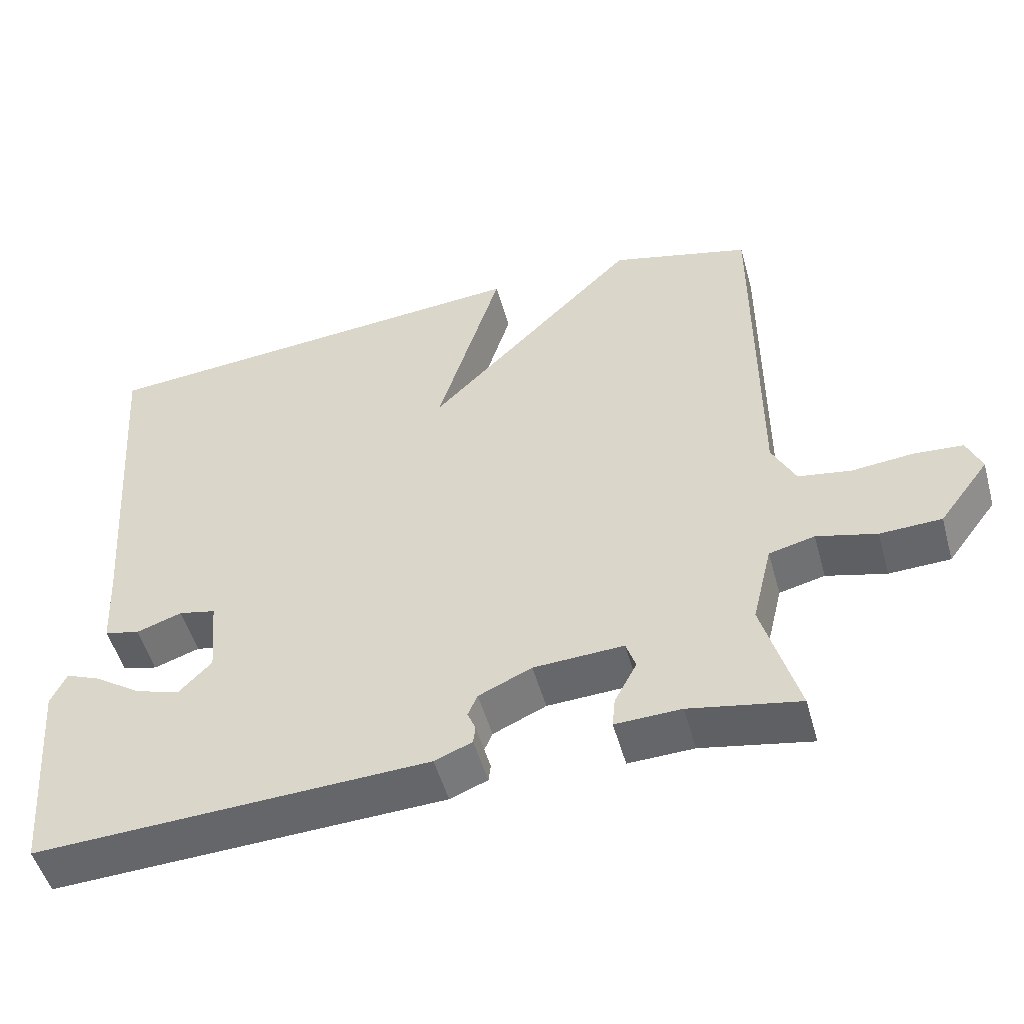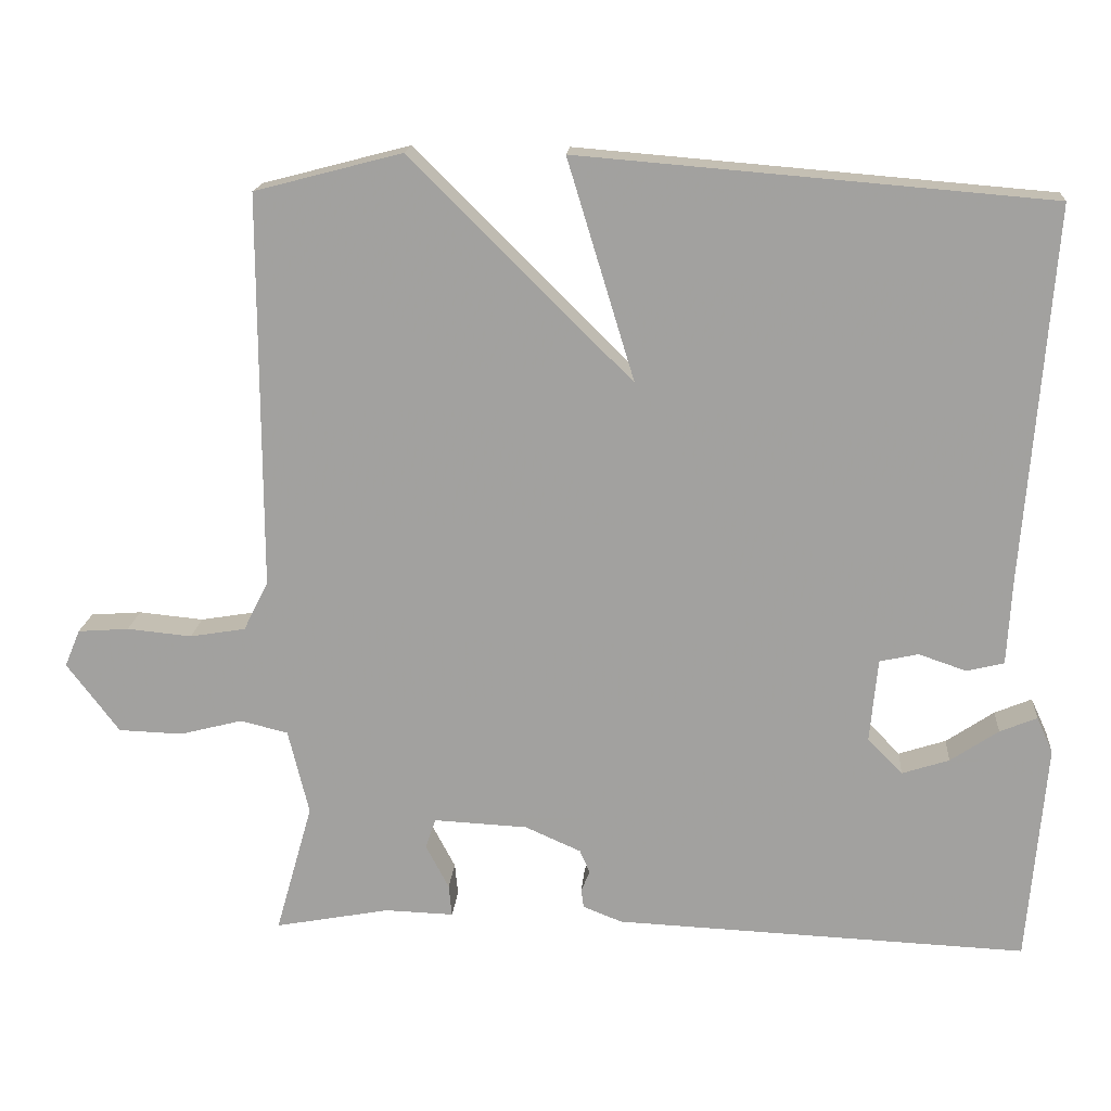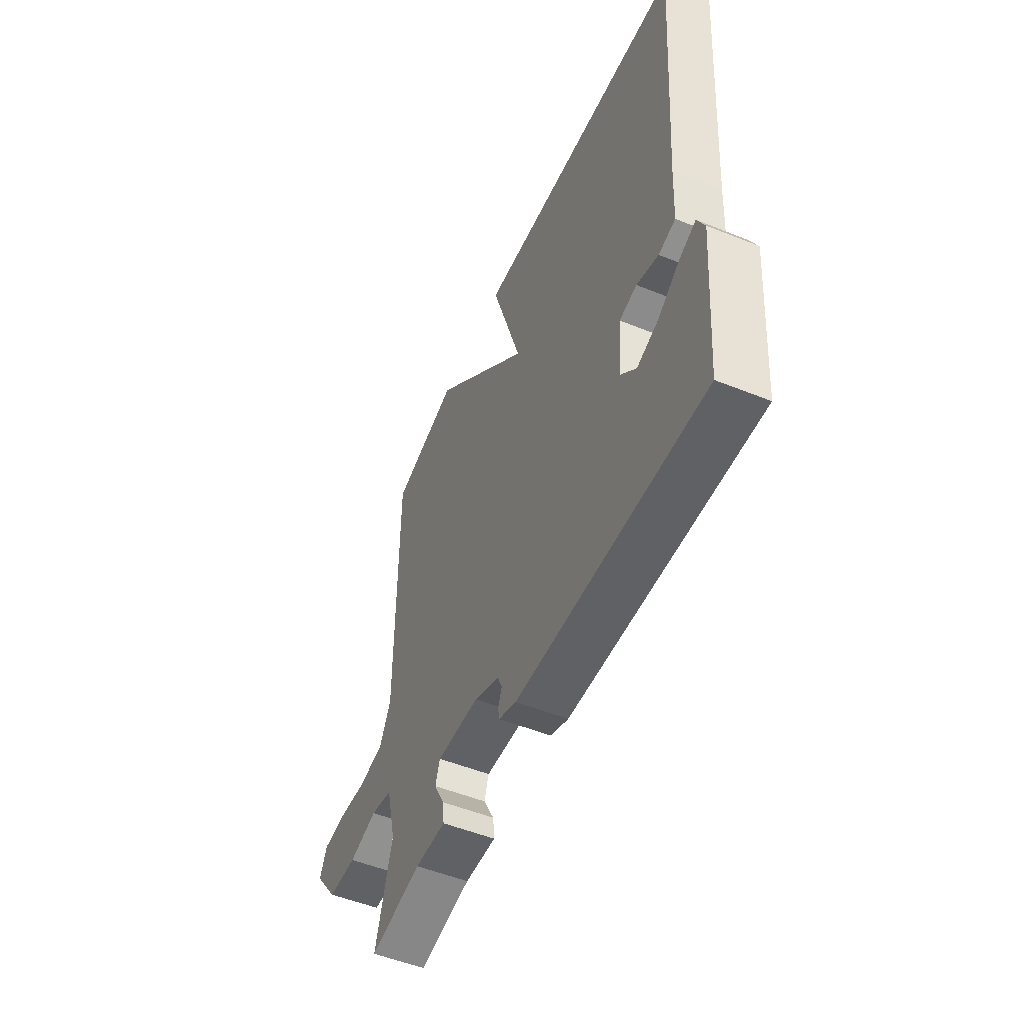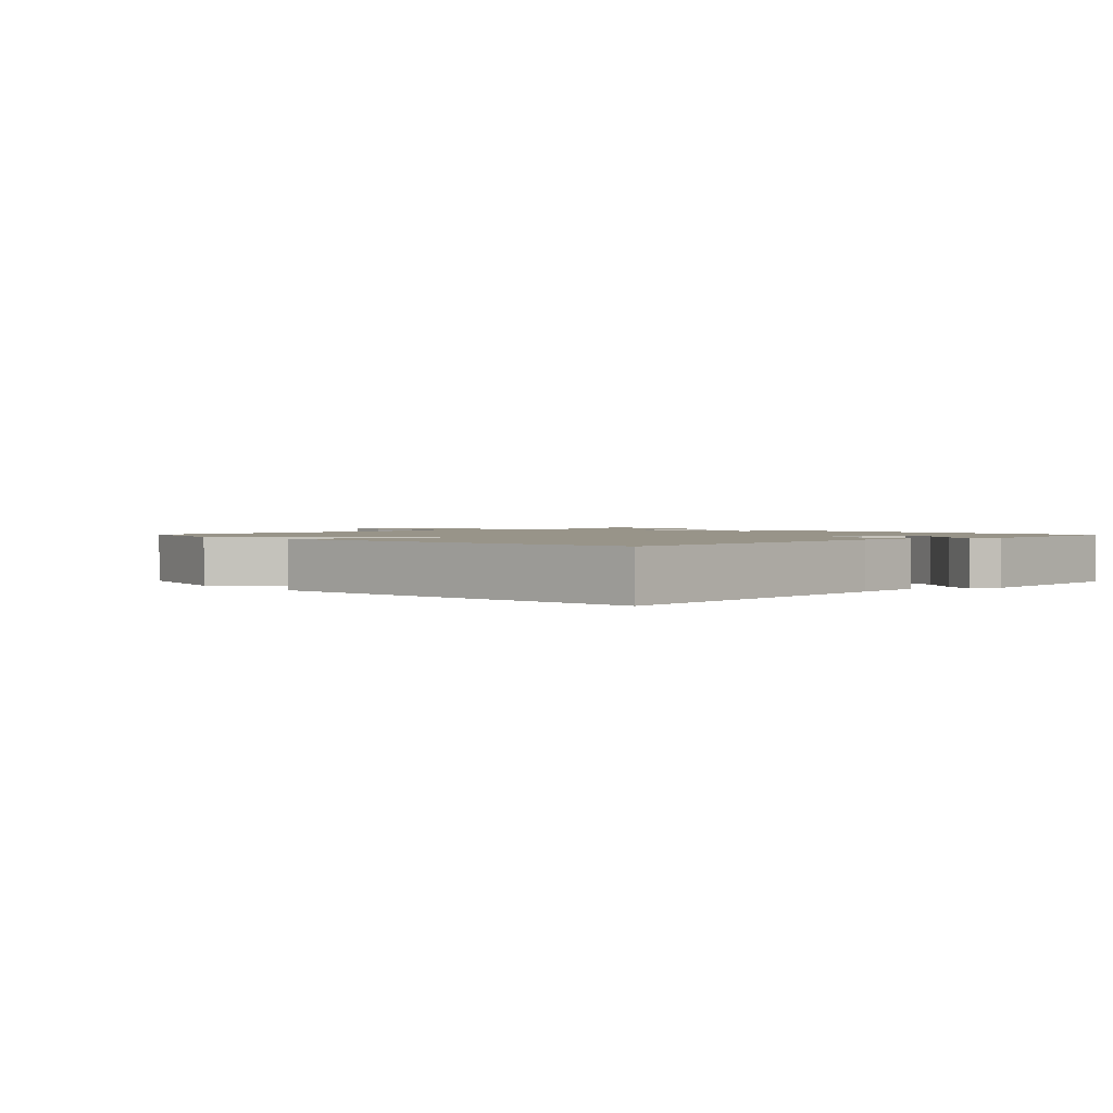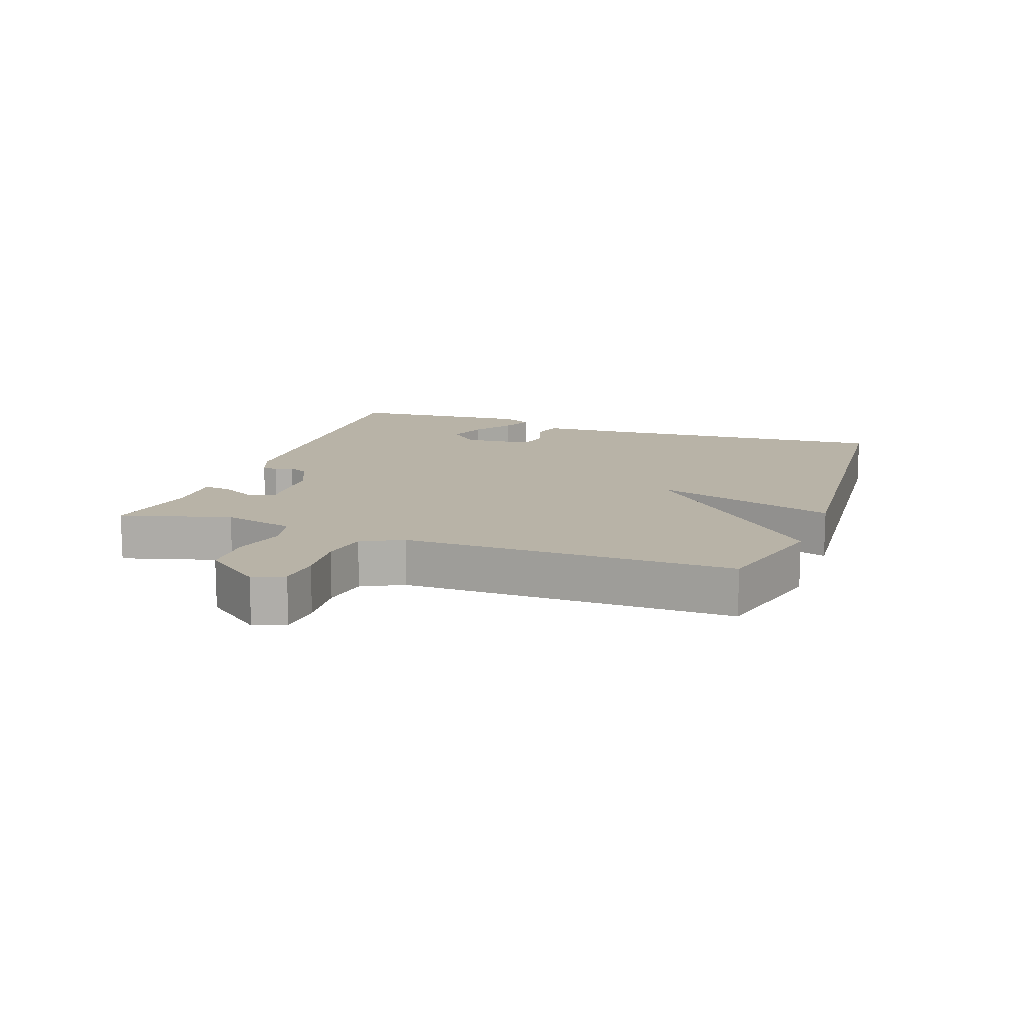
<metadata>
{"format":"obj","ext":"obj","renderer":"f3d","projection":"perspective","resolution":1024,"background":"white","views":[{"elev":-51.0,"azim":-164.5,"up":"+Z"},{"elev":17.0,"azim":4.5,"up":"+Z"},{"elev":-52.2,"azim":66.5,"up":"+Z"},{"elev":1.7,"azim":46.0,"up":"+Y"},{"elev":12.9,"azim":-70.4,"up":"+Y"}]}
</metadata>
<code>
v -0.5 0.07 -0.5
v -0.452 0.07 -0.33
v -0.479 0.07 -0.219
v -0.541 0.07 -0.204
v -0.622 0.07 -0.225
v -0.705 0.07 -0.222
v -0.773 0.07 -0.132
v -0.753 0.07 -0.084
v -0.687 0.07 -0.079
v -0.603 0.07 -0.087
v -0.531 0.07 -0.075
v -0.499 0.07 -0.011
v -0.5 0.07 0.5
v -0.309 0.07 0.55
v -0.022 0.07 0.265
v -0.109 0.07 0.55
v 0.5 0.07 0.5
v 0.463 0.07 0.015
v 0.457 0.07 -0.095
v 0.409 0.07 -0.107
v 0.347 0.07 -0.086
v 0.297 0.07 -0.097
v 0.287 0.07 -0.205
v 0.332 0.07 -0.251
v 0.393 0.07 -0.231
v 0.455 0.07 -0.189
v 0.503 0.07 -0.169
v 0.524 0.07 -0.215
v 0.5 0.07 -0.5
v -0.033 0.07 -0.477
v -0.084 0.07 -0.457
v -0.087 0.07 -0.433
v -0.076 0.07 -0.406
v -0.089 0.07 -0.376
v -0.161 0.07 -0.344
v -0.283 0.07 -0.338
v -0.296 0.07 -0.377
v -0.266 0.07 -0.434
v -0.262 0.07 -0.475
v -0.351 0.07 -0.472
v -0.5 0 -0.5
v -0.452 0 -0.33
v -0.479 0 -0.219
v -0.541 0 -0.204
v -0.622 0 -0.225
v -0.705 0 -0.222
v -0.773 0 -0.132
v -0.753 0 -0.084
v -0.687 0 -0.079
v -0.603 0 -0.087
v -0.531 0 -0.075
v -0.499 0 -0.011
v -0.5 0 0.5
v -0.309 0 0.55
v -0.022 0 0.265
v -0.109 0 0.55
v 0.5 0 0.5
v 0.463 0 0.015
v 0.457 0 -0.095
v 0.409 0 -0.107
v 0.347 0 -0.086
v 0.297 0 -0.097
v 0.287 0 -0.205
v 0.332 0 -0.251
v 0.393 0 -0.231
v 0.455 0 -0.189
v 0.503 0 -0.169
v 0.524 0 -0.215
v 0.5 0 -0.5
v -0.033 0 -0.477
v -0.084 0 -0.457
v -0.087 0 -0.433
v -0.076 0 -0.406
v -0.089 0 -0.376
v -0.161 0 -0.344
v -0.283 0 -0.338
v -0.296 0 -0.377
v -0.266 0 -0.434
v -0.262 0 -0.475
v -0.351 0 -0.472
f 37 38 39 40
f 40 1 2
f 37 40 2
f 36 37 2
f 31 32 33
f 30 31 33
f 29 30 33
f 28 29 33
f 28 33 34
f 25 26 27 28
f 24 25 28
f 24 28 34 35
f 18 19 20 21
f 18 21 22
f 17 18 22
f 16 17 22
f 15 16 22
f 15 22 23
f 14 15 23
f 13 14 23
f 12 13 23
f 8 9 10
f 7 8 10
f 6 7 10
f 5 6 10
f 4 5 10
f 3 4 10 11
f 36 2 3
f 24 35 36
f 23 24 36
f 12 23 36
f 11 12 36
f 3 11 36
f 80 79 78 77
f 42 41 80
f 42 80 77
f 42 77 76
f 73 72 71
f 73 71 70
f 73 70 69
f 73 69 68
f 74 73 68
f 68 67 66 65
f 68 65 64
f 75 74 68 64
f 61 60 59 58
f 62 61 58
f 62 58 57
f 62 57 56
f 62 56 55
f 63 62 55
f 63 55 54
f 63 54 53
f 63 53 52
f 50 49 48
f 50 48 47
f 50 47 46
f 50 46 45
f 50 45 44
f 51 50 44 43
f 43 42 76
f 76 75 64
f 76 64 63
f 76 63 52
f 76 52 51
f 76 51 43
f 1 41 42 2
f 2 42 43 3
f 3 43 44 4
f 4 44 45 5
f 5 45 46 6
f 6 46 47 7
f 7 47 48 8
f 8 48 49 9
f 9 49 50 10
f 10 50 51 11
f 11 51 52 12
f 12 52 53 13
f 13 53 54 14
f 14 54 55 15
f 15 55 56 16
f 16 56 57 17
f 17 57 58 18
f 18 58 59 19
f 19 59 60 20
f 20 60 61 21
f 21 61 62 22
f 22 62 63 23
f 23 63 64 24
f 24 64 65 25
f 25 65 66 26
f 26 66 67 27
f 27 67 68 28
f 28 68 69 29
f 29 69 70 30
f 30 70 71 31
f 31 71 72 32
f 32 72 73 33
f 33 73 74 34
f 34 74 75 35
f 35 75 76 36
f 36 76 77 37
f 37 77 78 38
f 38 78 79 39
f 39 79 80 40
f 40 80 41 1

</code>
